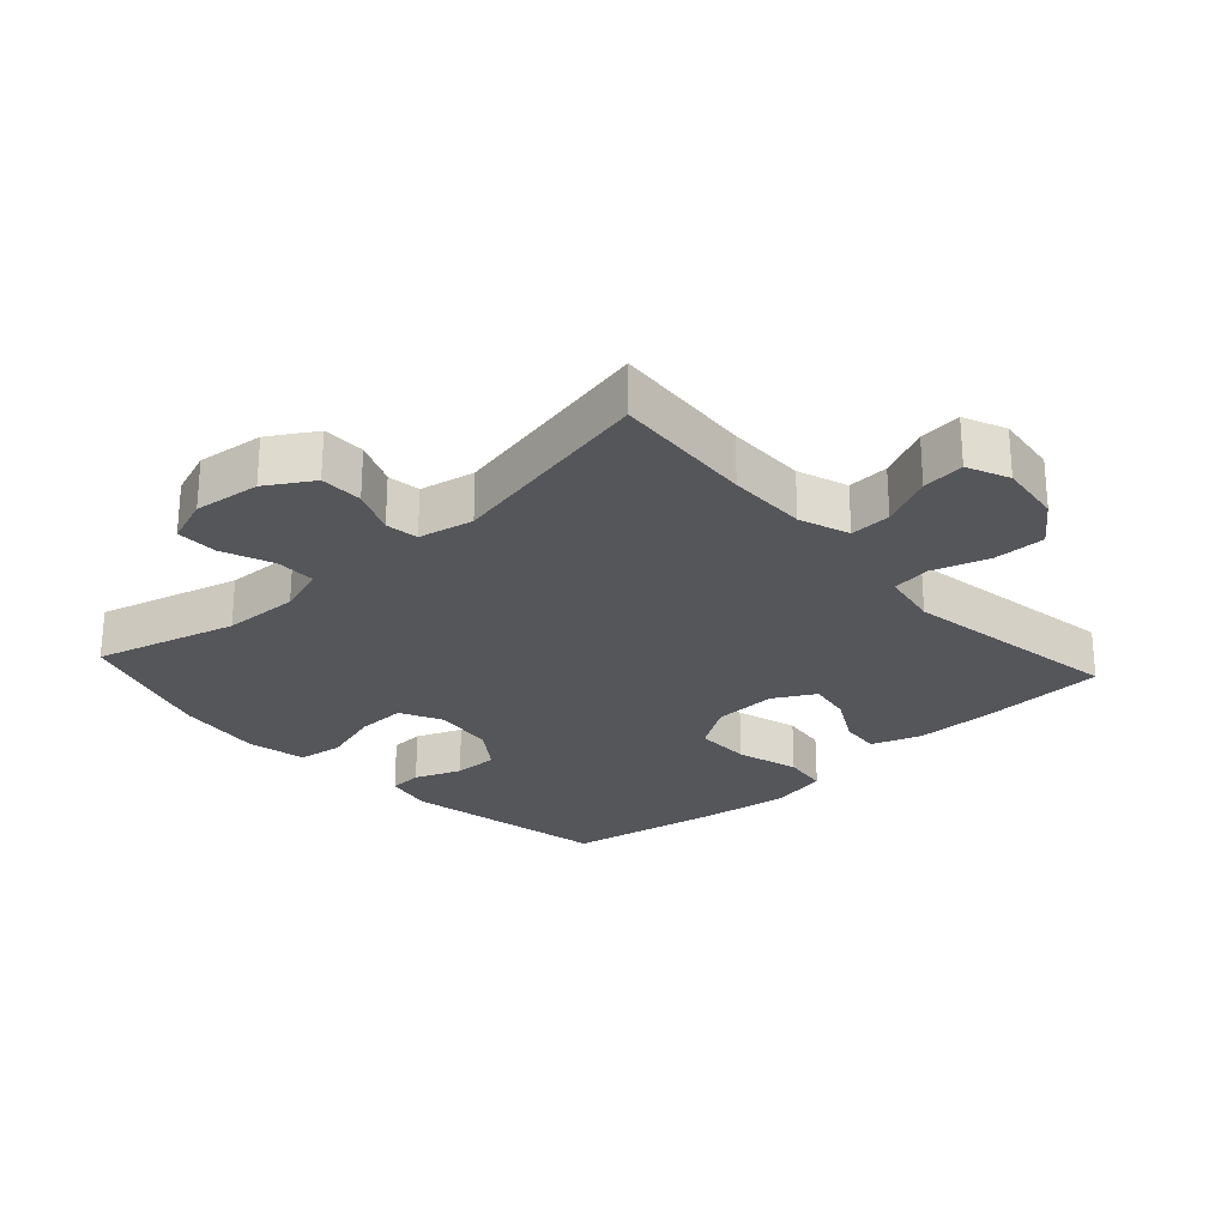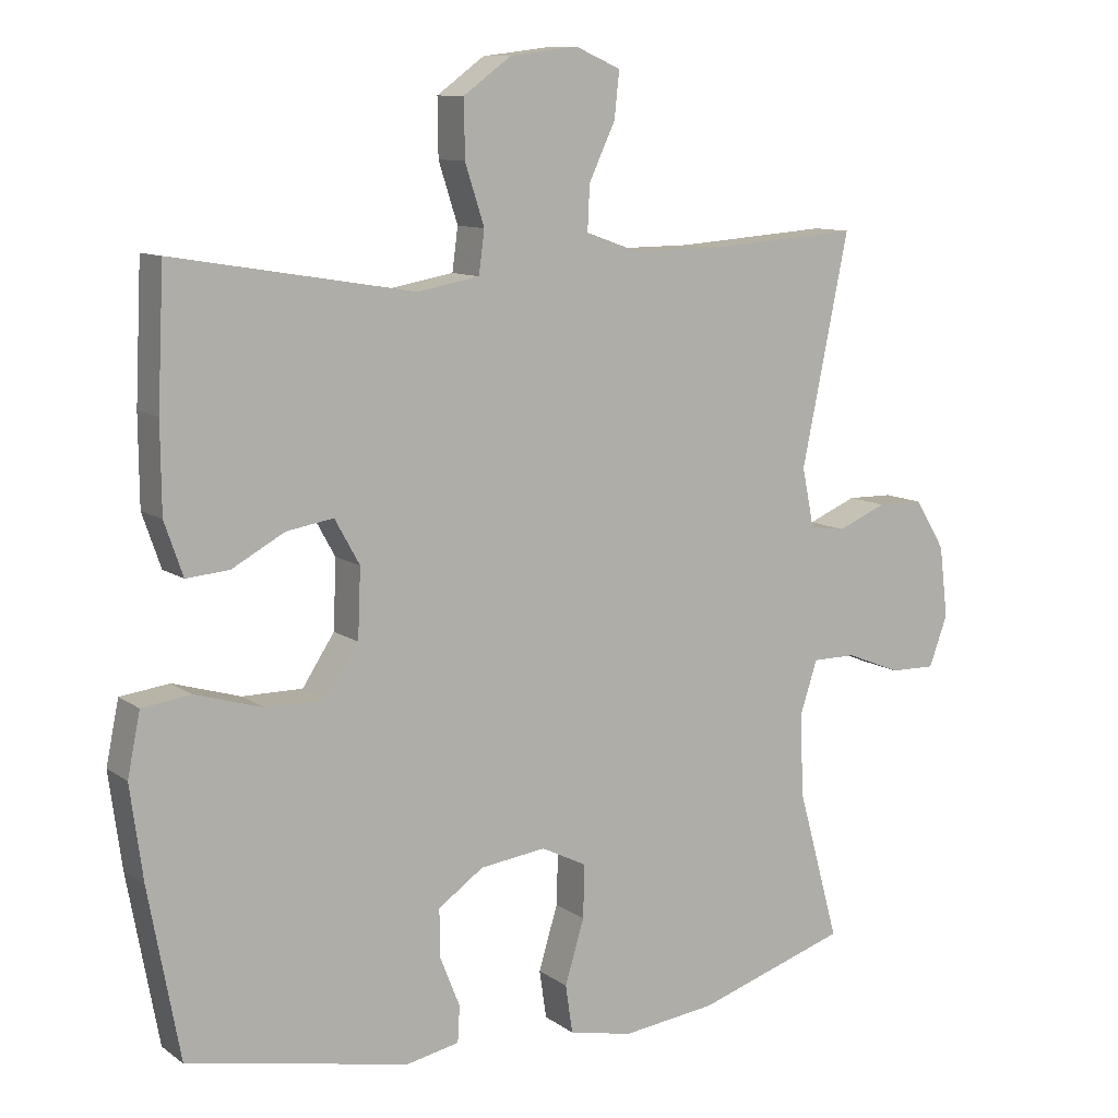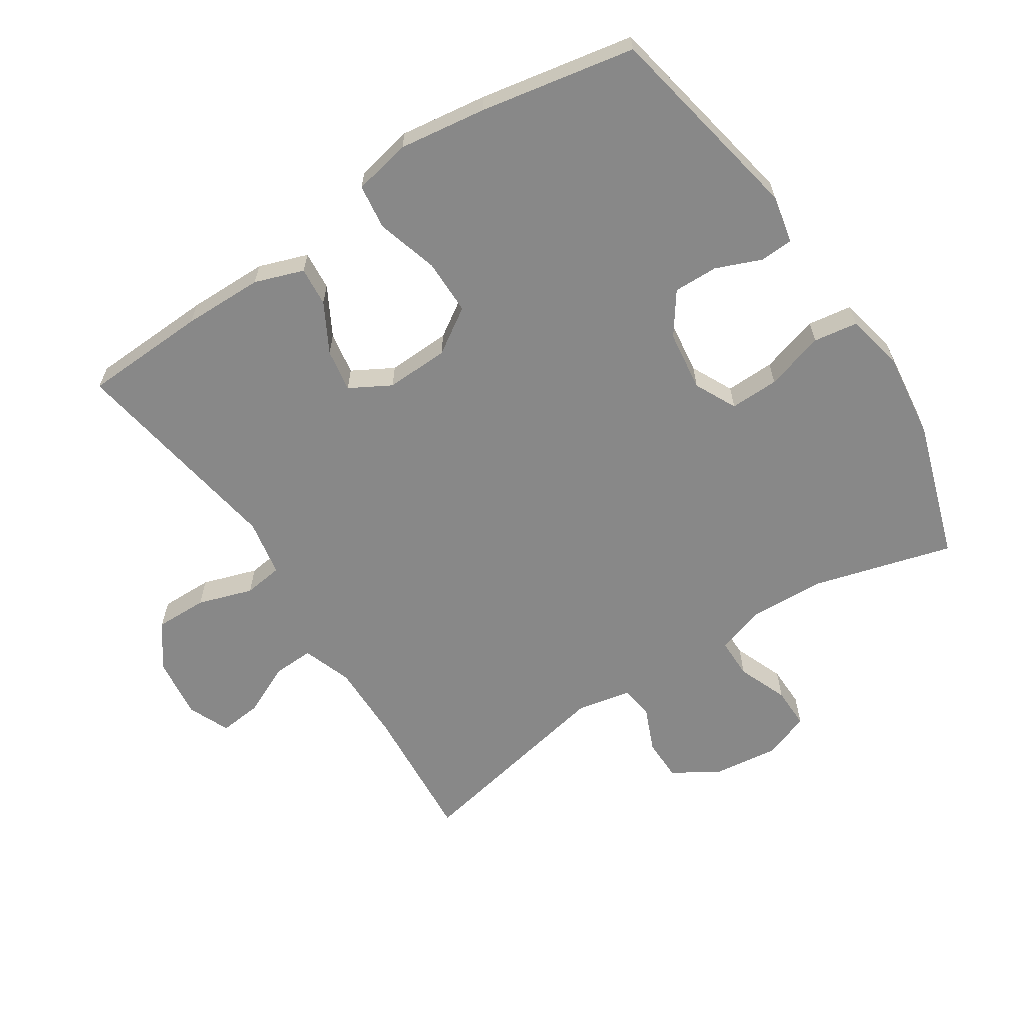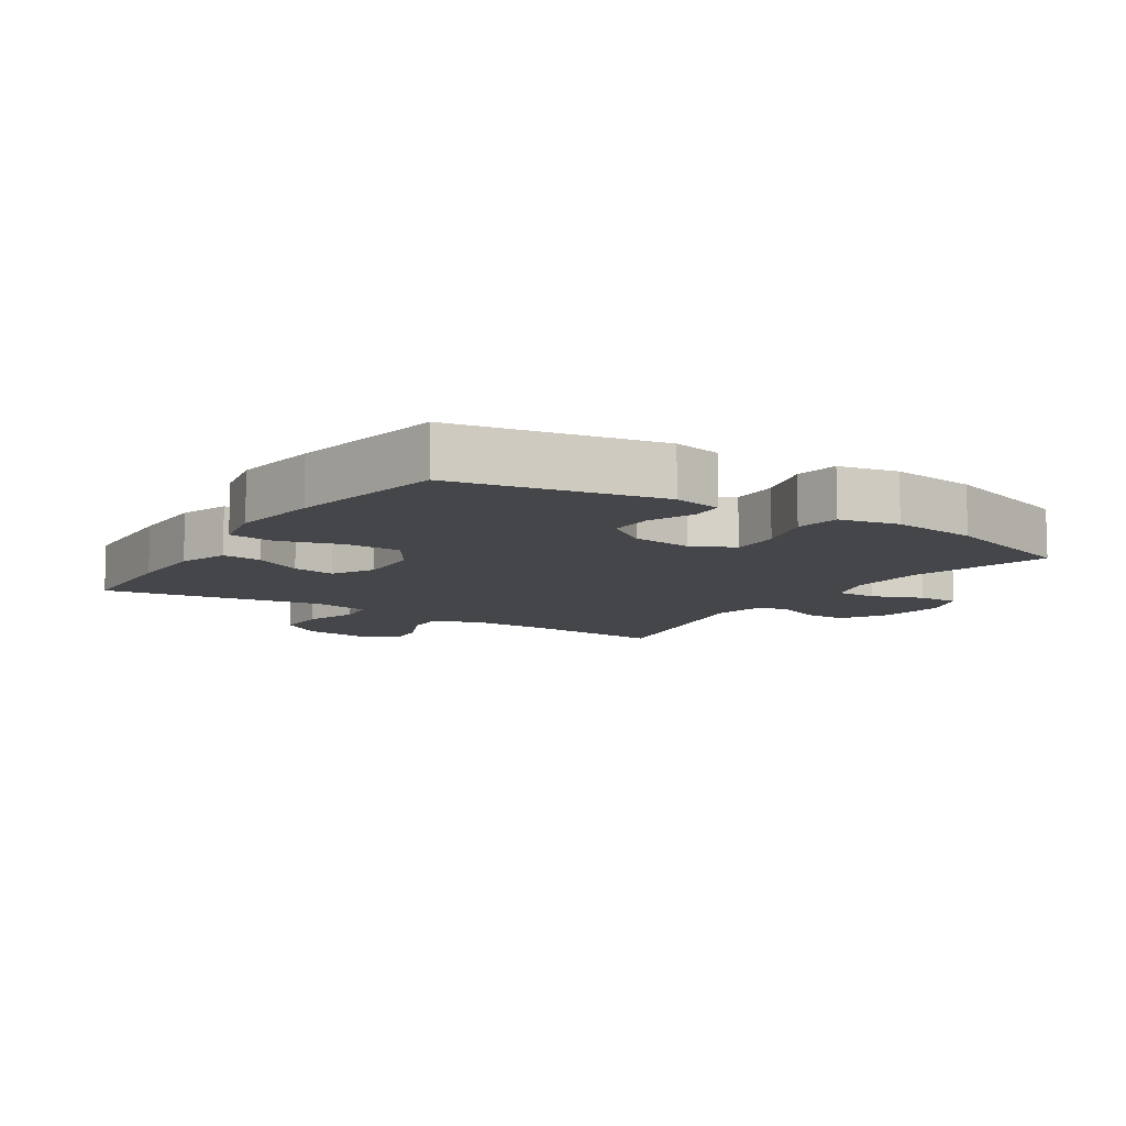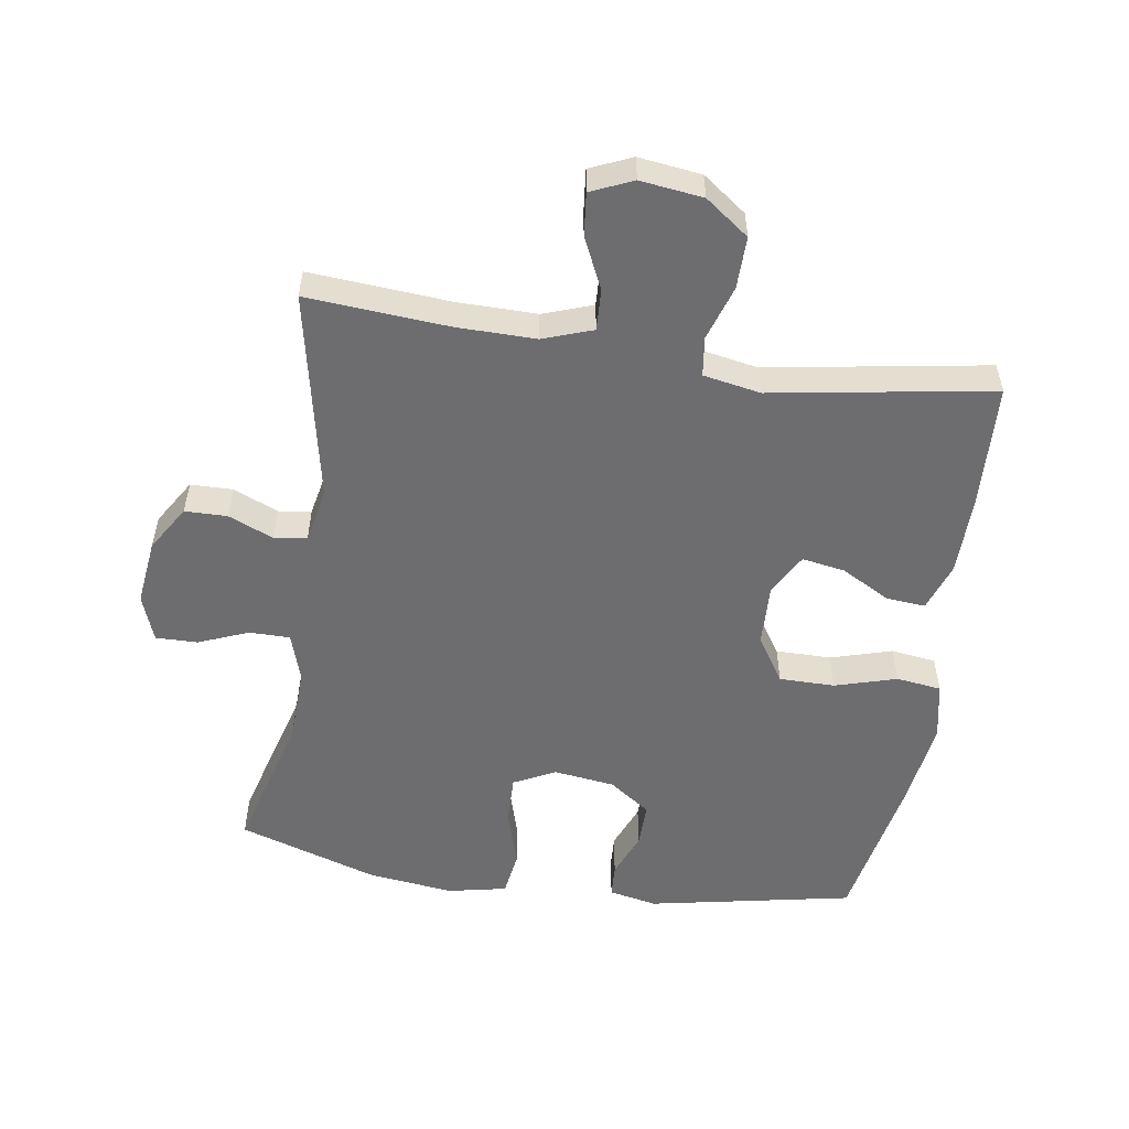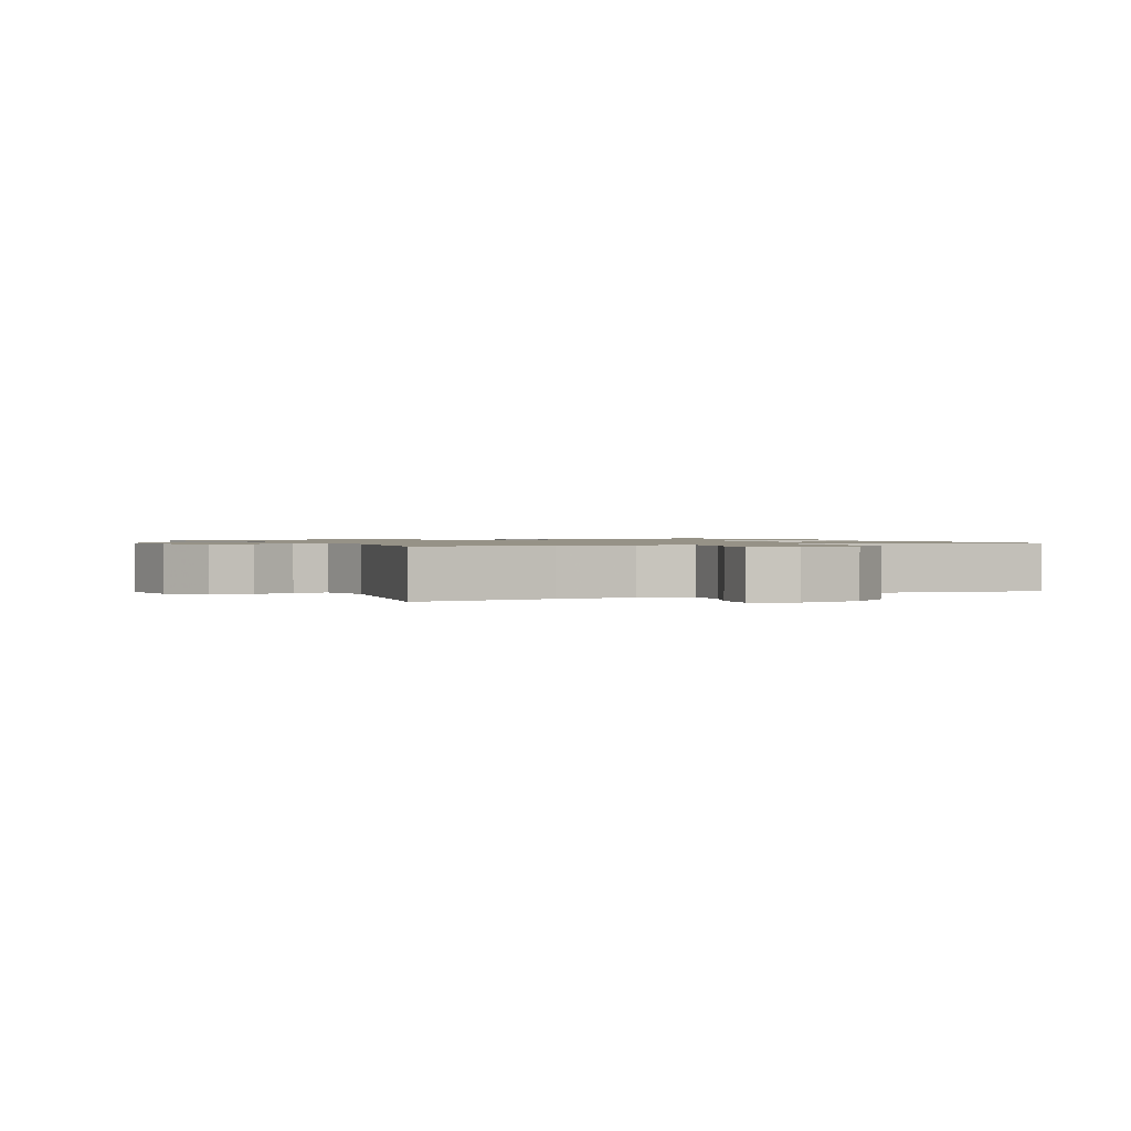
<metadata>
{"format":"obj","ext":"obj","renderer":"f3d","projection":"perspective","resolution":1024,"background":"white","views":[{"elev":-25.9,"azim":-47.7,"up":"+Y"},{"elev":10.3,"azim":149.3,"up":"+Z"},{"elev":-62.7,"azim":123.0,"up":"+Y"},{"elev":-9.6,"azim":147.0,"up":"+Y"},{"elev":-54.1,"azim":-8.8,"up":"+Y"},{"elev":1.1,"azim":-26.8,"up":"+Y"}]}
</metadata>
<code>
v 0.5 0.07 -0.5
v 0.186 0.07 -0.562
v 0.112 0.07 -0.547
v 0.109 0.07 -0.496
v 0.137 0.07 -0.426
v 0.138 0.07 -0.358
v 0.074 0.07 -0.313
v -0.019 0.07 -0.301
v -0.083 0.07 -0.333
v -0.081 0.07 -0.408
v -0.054 0.07 -0.498
v -0.064 0.07 -0.566
v -0.154 0.07 -0.585
v -0.286 0.07 -0.569
v -0.5 0.07 -0.5
v -0.441 0.07 -0.285
v -0.437 0.07 -0.169
v -0.461 0.07 -0.095
v -0.523 0.07 -0.095
v -0.6 0.07 -0.126
v -0.664 0.07 -0.127
v -0.69 0.07 -0.056
v -0.678 0.07 0.045
v -0.635 0.07 0.115
v -0.57 0.07 0.116
v -0.501 0.07 0.087
v -0.451 0.07 0.094
v -0.434 0.07 0.178
v -0.5 0.07 0.5
v -0.283 0.07 0.484
v -0.162 0.07 0.483
v -0.086 0.07 0.51
v -0.089 0.07 0.573
v -0.126 0.07 0.652
v -0.133 0.07 0.717
v -0.069 0.07 0.745
v 0.027 0.07 0.733
v 0.094 0.07 0.684
v 0.093 0.07 0.604
v 0.066 0.07 0.52
v 0.074 0.07 0.46
v 0.162 0.07 0.444
v 0.5 0.07 0.5
v 0.509 0.07 0.31
v 0.508 0.07 0.187
v 0.482 0.07 0.112
v 0.422 0.07 0.117
v 0.347 0.07 0.158
v 0.281 0.07 0.169
v 0.246 0.07 0.106
v 0.25 0.07 0.009
v 0.295 0.07 -0.06
v 0.38 0.07 -0.06
v 0.475 0.07 -0.032
v 0.544 0.07 -0.041
v 0.562 0.07 -0.129
v 0.544 0.07 -0.262
v 0.5 0 -0.5
v 0.186 0 -0.562
v 0.112 0 -0.547
v 0.109 0 -0.496
v 0.137 0 -0.426
v 0.138 0 -0.358
v 0.074 0 -0.313
v -0.019 0 -0.301
v -0.083 0 -0.333
v -0.081 0 -0.408
v -0.054 0 -0.498
v -0.064 0 -0.566
v -0.154 0 -0.585
v -0.286 0 -0.569
v -0.5 0 -0.5
v -0.441 0 -0.285
v -0.437 0 -0.169
v -0.461 0 -0.095
v -0.523 0 -0.095
v -0.6 0 -0.126
v -0.664 0 -0.127
v -0.69 0 -0.056
v -0.678 0 0.045
v -0.635 0 0.115
v -0.57 0 0.116
v -0.501 0 0.087
v -0.451 0 0.094
v -0.434 0 0.178
v -0.5 0 0.5
v -0.283 0 0.484
v -0.162 0 0.483
v -0.086 0 0.51
v -0.089 0 0.573
v -0.126 0 0.652
v -0.133 0 0.717
v -0.069 0 0.745
v 0.027 0 0.733
v 0.094 0 0.684
v 0.093 0 0.604
v 0.066 0 0.52
v 0.074 0 0.46
v 0.162 0 0.444
v 0.5 0 0.5
v 0.509 0 0.31
v 0.508 0 0.187
v 0.482 0 0.112
v 0.422 0 0.117
v 0.347 0 0.158
v 0.281 0 0.169
v 0.246 0 0.106
v 0.25 0 0.009
v 0.295 0 -0.06
v 0.38 0 -0.06
v 0.475 0 -0.032
v 0.544 0 -0.041
v 0.562 0 -0.129
v 0.544 0 -0.262
f 3 4 5
f 2 3 5
f 1 2 5
f 57 1 5
f 56 57 5
f 55 56 5
f 54 55 5
f 53 54 5
f 52 53 5 6
f 51 52 6 7
f 50 51 7 8
f 49 50 8 9
f 46 47 48
f 45 46 48
f 44 45 48
f 43 44 48
f 42 43 48
f 41 42 48 49
f 38 39 40
f 37 38 40
f 36 37 40
f 35 36 40
f 34 35 40
f 33 34 40
f 32 33 40 41
f 41 49 9
f 32 41 9
f 31 32 9
f 28 29 30
f 31 9 10
f 30 31 10
f 28 30 10
f 27 28 10
f 24 25 26
f 23 24 26
f 22 23 26
f 21 22 26
f 20 21 26
f 19 20 26
f 18 19 26 27
f 14 15 16
f 13 14 16
f 12 13 16
f 11 12 16
f 10 11 16
f 10 16 17
f 10 17 18 27
f 62 61 60
f 62 60 59
f 62 59 58
f 62 58 114
f 62 114 113
f 62 113 112
f 62 112 111
f 62 111 110
f 63 62 110 109
f 64 63 109 108
f 65 64 108 107
f 66 65 107 106
f 105 104 103
f 105 103 102
f 105 102 101
f 105 101 100
f 105 100 99
f 106 105 99 98
f 97 96 95
f 97 95 94
f 97 94 93
f 97 93 92
f 97 92 91
f 97 91 90
f 98 97 90 89
f 66 106 98
f 66 98 89
f 66 89 88
f 87 86 85
f 67 66 88
f 67 88 87
f 67 87 85
f 67 85 84
f 83 82 81
f 83 81 80
f 83 80 79
f 83 79 78
f 83 78 77
f 83 77 76
f 84 83 76 75
f 73 72 71
f 73 71 70
f 73 70 69
f 73 69 68
f 73 68 67
f 74 73 67
f 84 75 74 67
f 1 58 59 2
f 2 59 60 3
f 3 60 61 4
f 4 61 62 5
f 5 62 63 6
f 6 63 64 7
f 7 64 65 8
f 8 65 66 9
f 9 66 67 10
f 10 67 68 11
f 11 68 69 12
f 12 69 70 13
f 13 70 71 14
f 14 71 72 15
f 15 72 73 16
f 16 73 74 17
f 17 74 75 18
f 18 75 76 19
f 19 76 77 20
f 20 77 78 21
f 21 78 79 22
f 22 79 80 23
f 23 80 81 24
f 24 81 82 25
f 25 82 83 26
f 26 83 84 27
f 27 84 85 28
f 28 85 86 29
f 29 86 87 30
f 30 87 88 31
f 31 88 89 32
f 32 89 90 33
f 33 90 91 34
f 34 91 92 35
f 35 92 93 36
f 36 93 94 37
f 37 94 95 38
f 38 95 96 39
f 39 96 97 40
f 40 97 98 41
f 41 98 99 42
f 42 99 100 43
f 43 100 101 44
f 44 101 102 45
f 45 102 103 46
f 46 103 104 47
f 47 104 105 48
f 48 105 106 49
f 49 106 107 50
f 50 107 108 51
f 51 108 109 52
f 52 109 110 53
f 53 110 111 54
f 54 111 112 55
f 55 112 113 56
f 56 113 114 57
f 57 114 58 1

</code>
